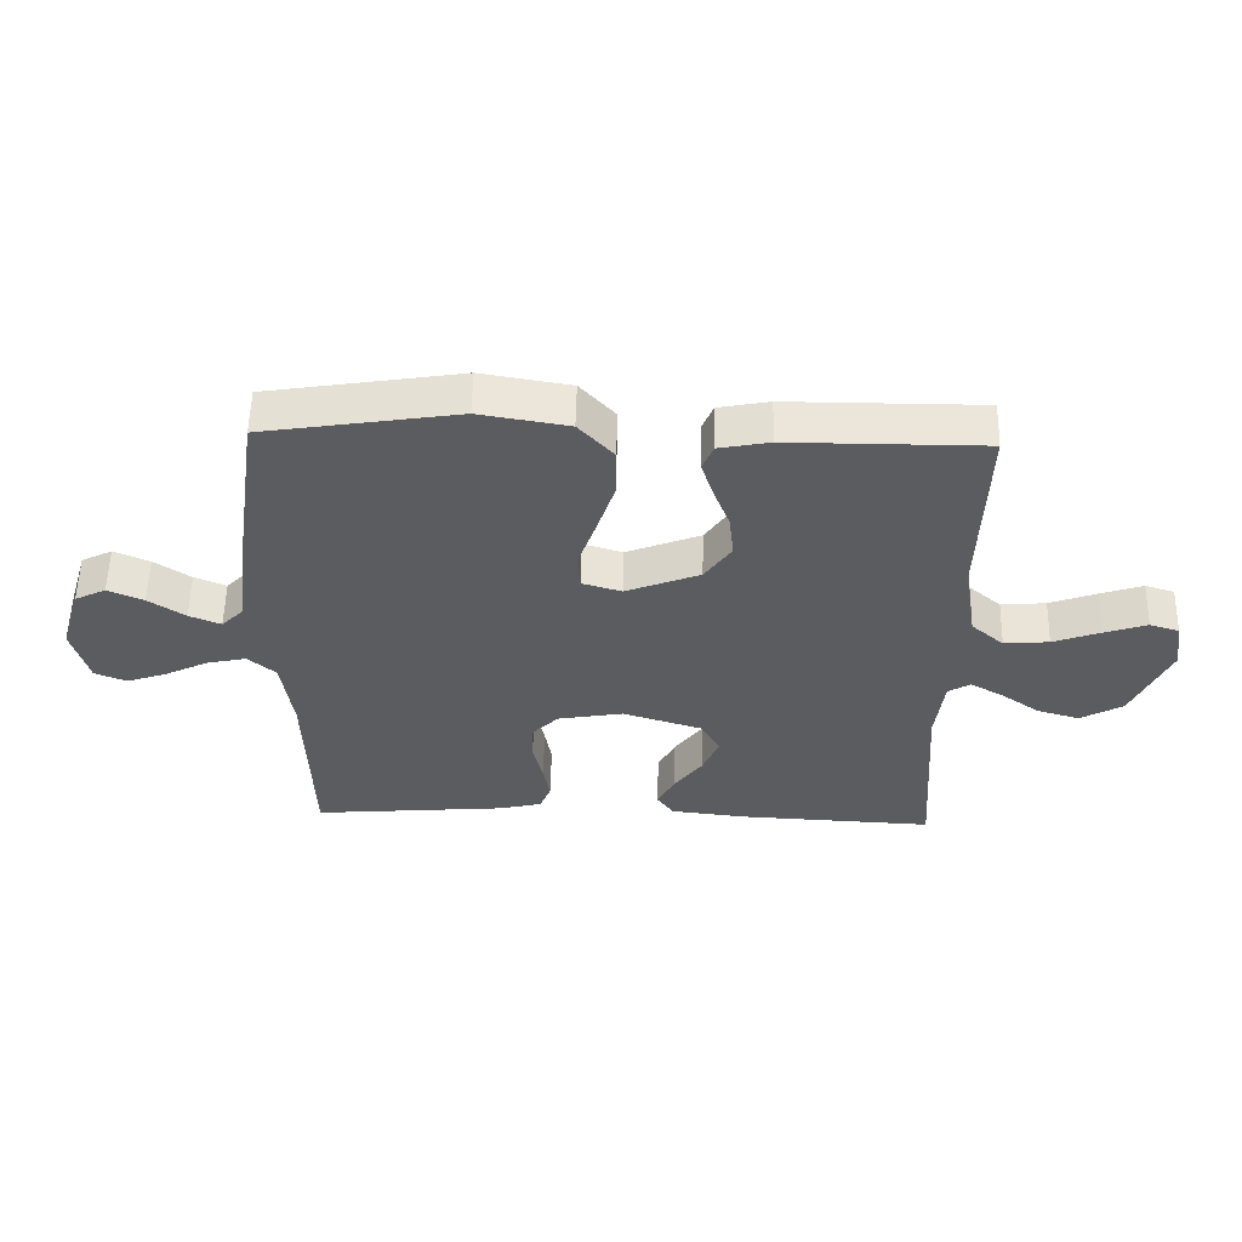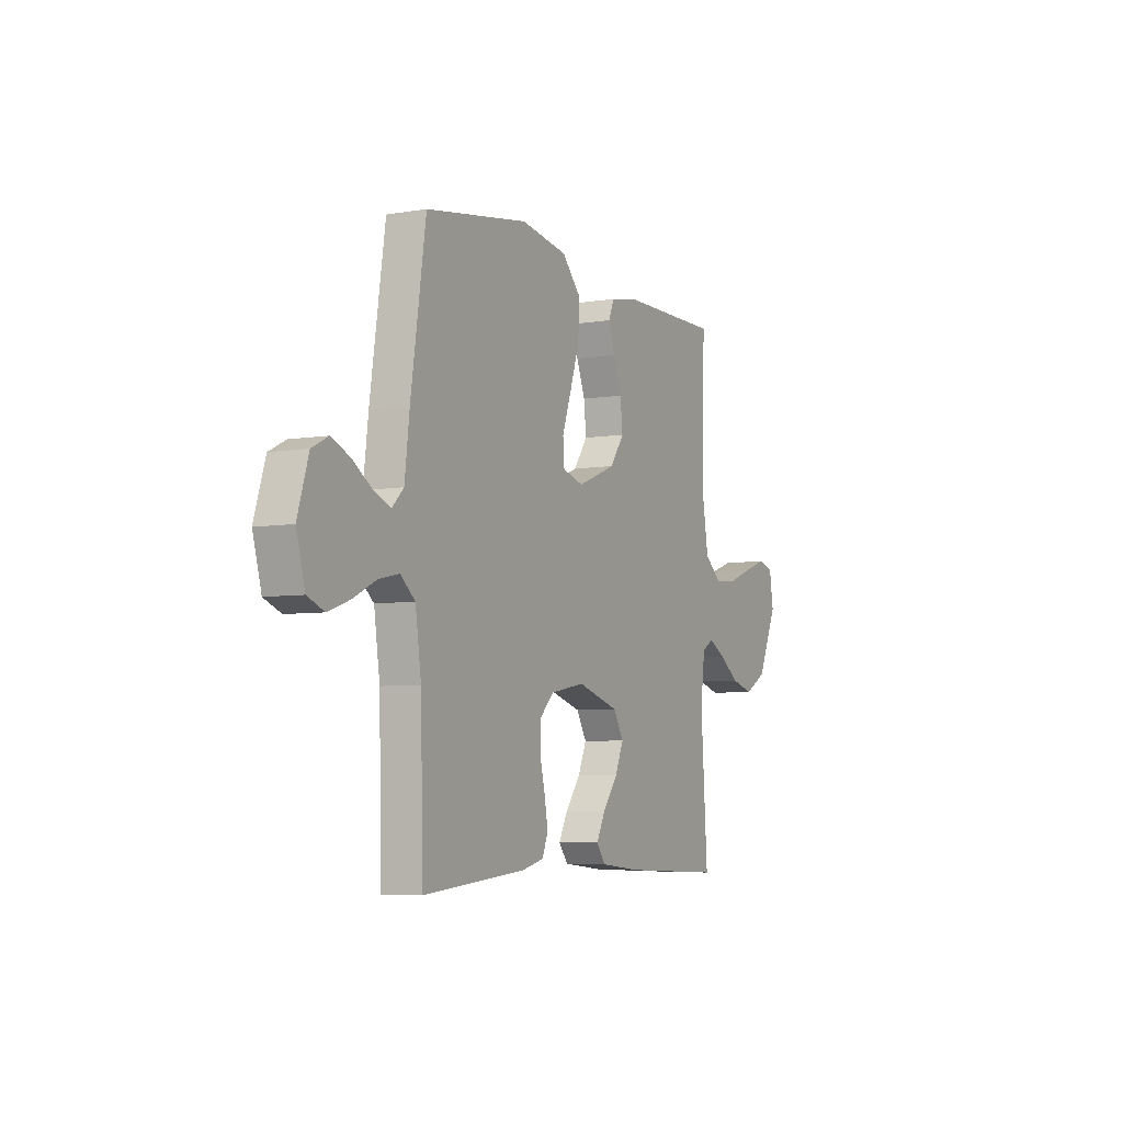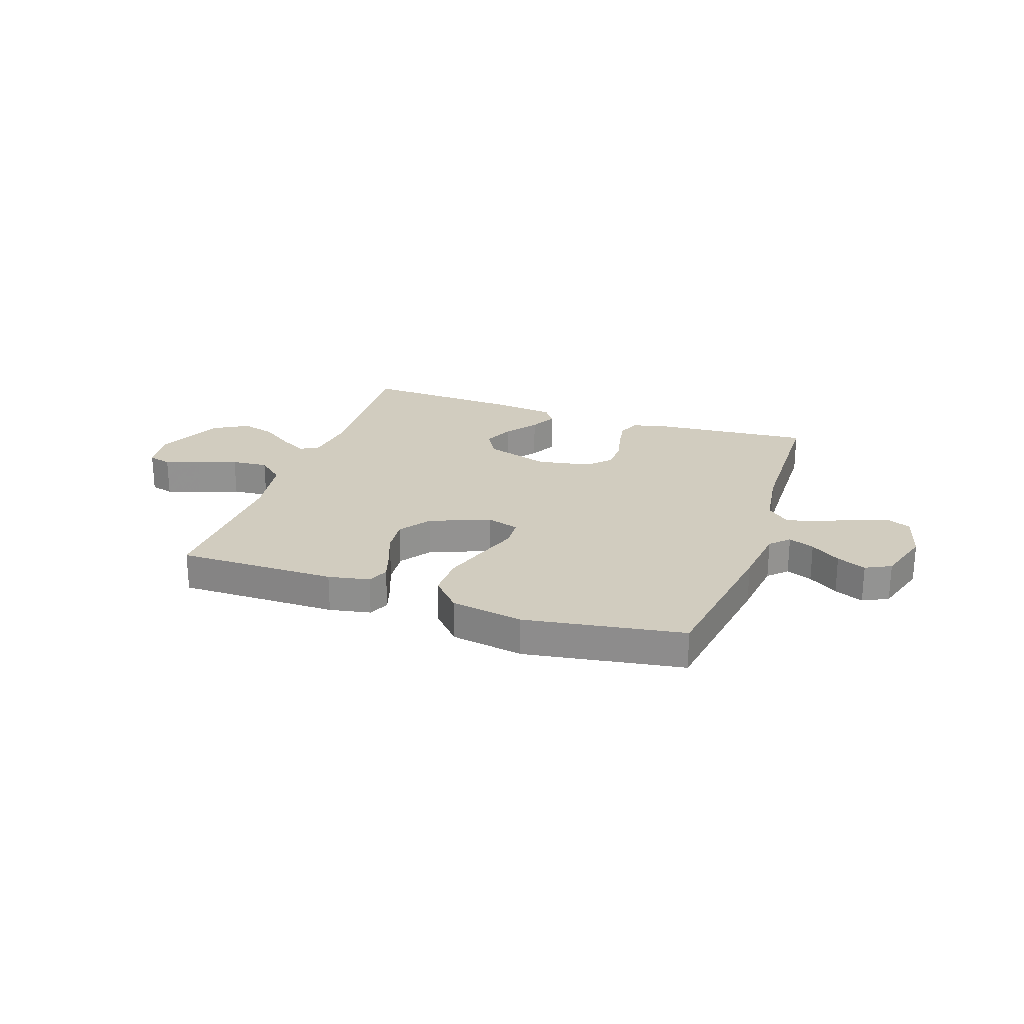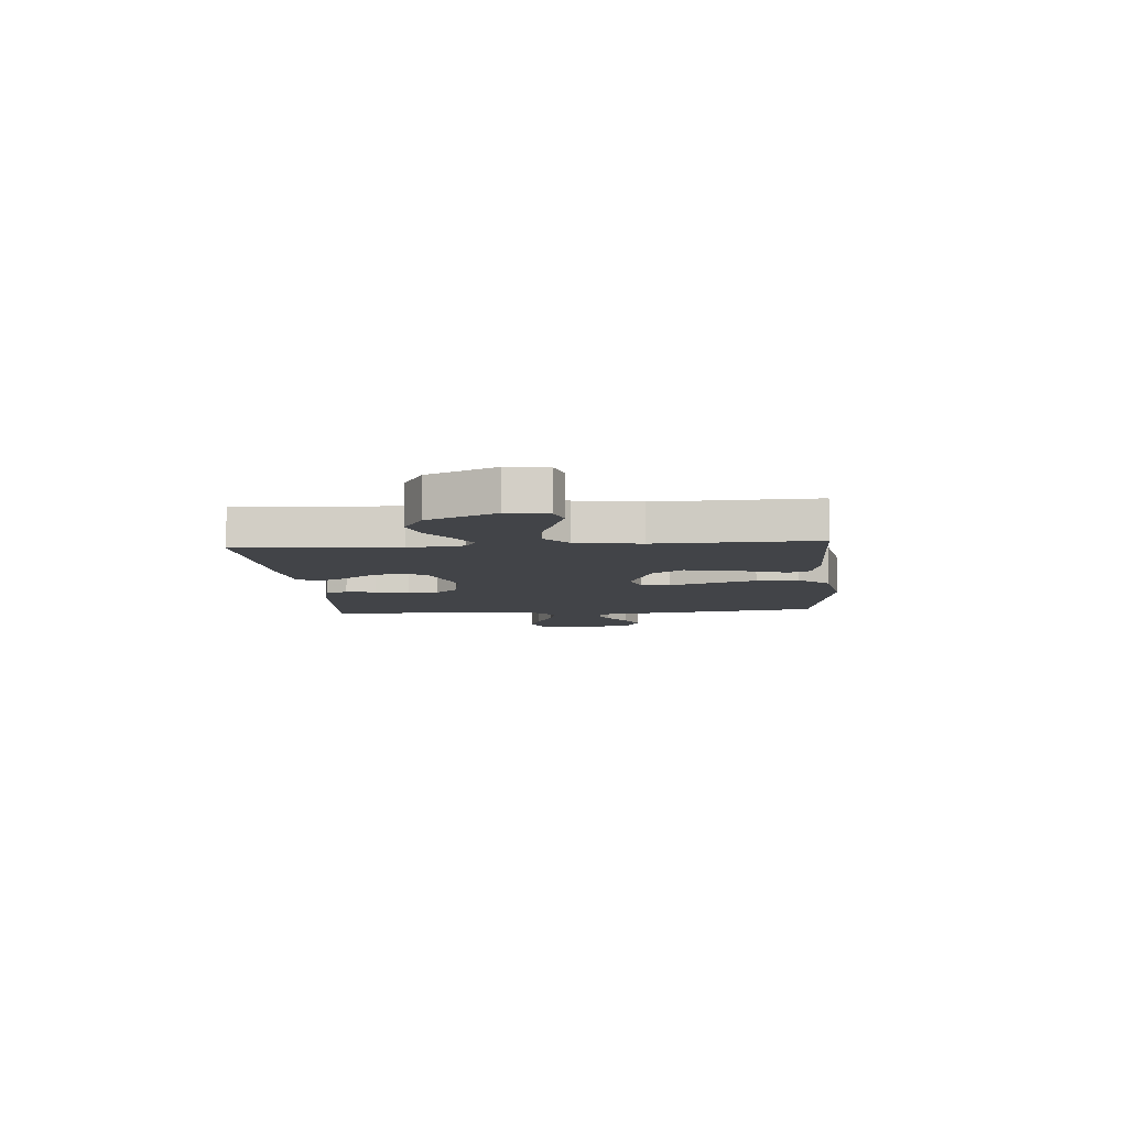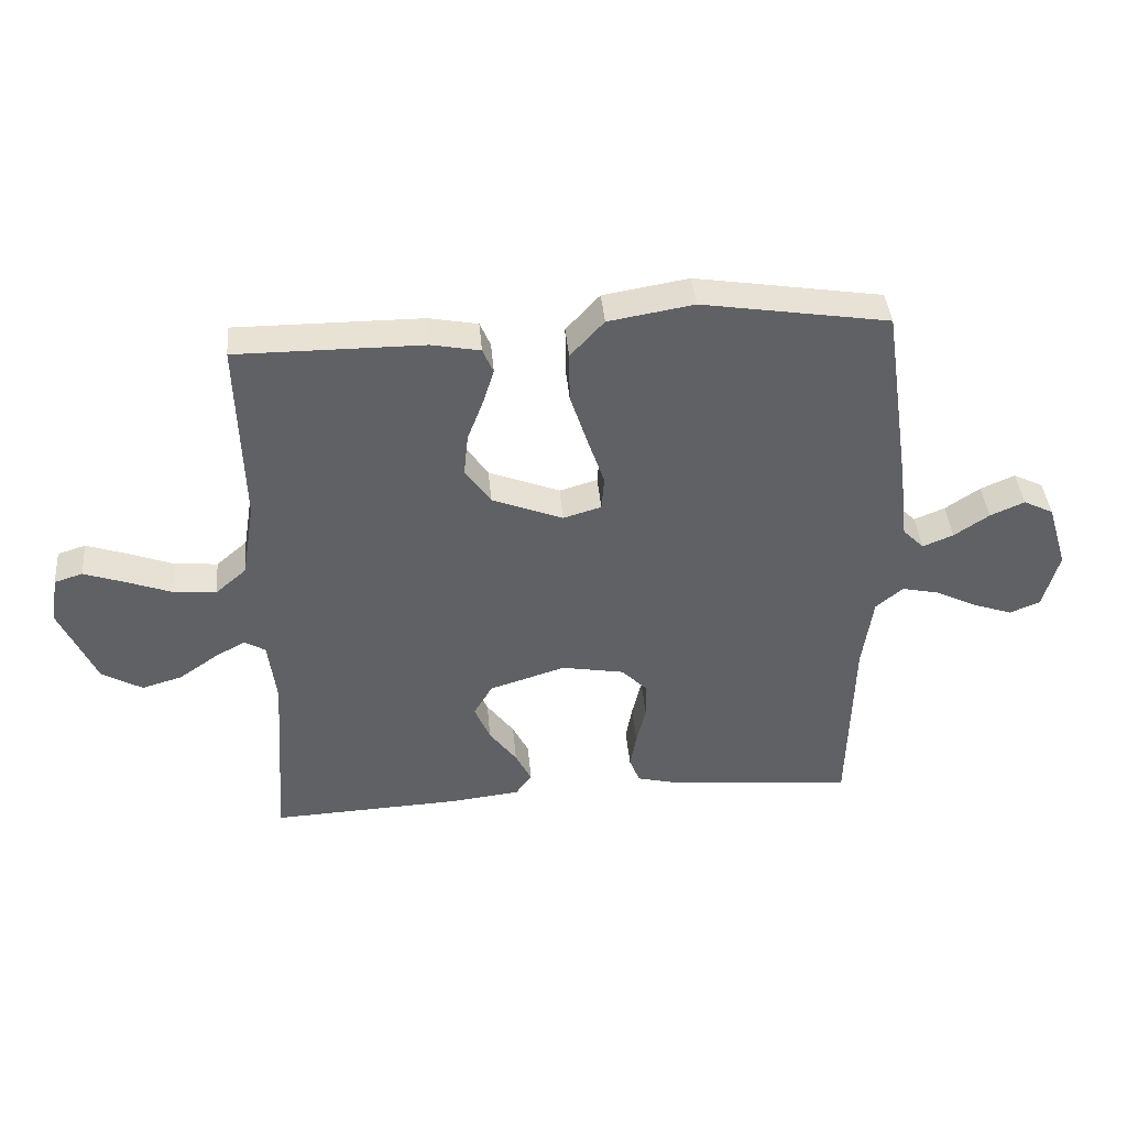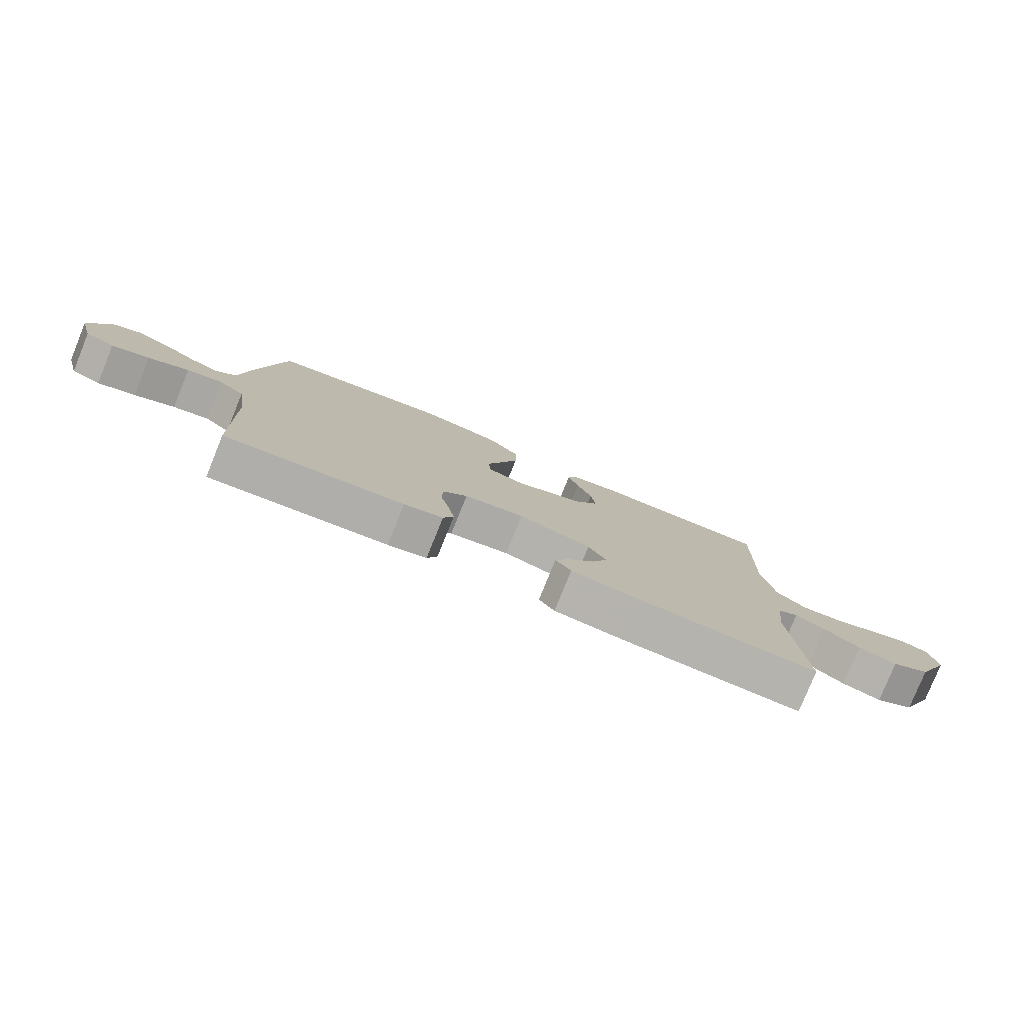
<metadata>
{"format":"obj","ext":"obj","renderer":"f3d","projection":"perspective","resolution":1024,"background":"white","views":[{"elev":55.4,"azim":-178.7,"up":"+Z"},{"elev":-5.6,"azim":117.5,"up":"+Z"},{"elev":23.8,"azim":19.0,"up":"+Y"},{"elev":-7.7,"azim":-85.2,"up":"+Y"},{"elev":40.7,"azim":-5.0,"up":"+Z"},{"elev":-79.3,"azim":157.9,"up":"+Z"}]}
</metadata>
<code>
v 0.5 0.07 0.5
v 0.544 0.07 0.2
v 0.558 0.07 0.081
v 0.592 0.07 0.047
v 0.641 0.07 0.067
v 0.697 0.07 0.105
v 0.752 0.07 0.129
v 0.8 0.07 0.105
v 0.832 0.07 0
v 0.807 0.07 -0.092
v 0.758 0.07 -0.112
v 0.695 0.07 -0.09
v 0.628 0.07 -0.057
v 0.568 0.07 -0.044
v 0.525 0.07 -0.081
v 0.508 0.07 -0.2
v 0.5 0.07 -0.5
v 0.2 0.07 -0.474
v 0.135 0.07 -0.458
v 0.118 0.07 -0.416
v 0.128 0.07 -0.359
v 0.143 0.07 -0.296
v 0.142 0.07 -0.238
v 0.101 0.07 -0.196
v 0 0.07 -0.178
v -0.122 0.07 -0.216
v -0.152 0.07 -0.268
v -0.127 0.07 -0.327
v -0.083 0.07 -0.386
v -0.057 0.07 -0.437
v -0.083 0.07 -0.473
v -0.2 0.07 -0.486
v -0.5 0.07 -0.5
v -0.48 0.07 -0.2
v -0.493 0.07 -0.097
v -0.527 0.07 -0.077
v -0.577 0.07 -0.105
v -0.637 0.07 -0.147
v -0.702 0.07 -0.166
v -0.767 0.07 -0.129
v -0.825 0.07 0
v -0.813 0.07 0.076
v -0.768 0.07 0.09
v -0.703 0.07 0.068
v -0.63 0.07 0.041
v -0.561 0.07 0.035
v -0.511 0.07 0.078
v -0.491 0.07 0.2
v -0.5 0.07 0.5
v -0.2 0.07 0.499
v -0.122 0.07 0.484
v -0.105 0.07 0.444
v -0.123 0.07 0.387
v -0.148 0.07 0.321
v -0.155 0.07 0.254
v -0.114 0.07 0.195
v 0 0.07 0.15
v 0.061 0.07 0.168
v 0.065 0.07 0.223
v 0.038 0.07 0.301
v 0.01 0.07 0.387
v 0.009 0.07 0.466
v 0.063 0.07 0.525
v 0.2 0.07 0.548
v 0.5 0 0.5
v 0.544 0 0.2
v 0.558 0 0.081
v 0.592 0 0.047
v 0.641 0 0.067
v 0.697 0 0.105
v 0.752 0 0.129
v 0.8 0 0.105
v 0.832 0 0
v 0.807 0 -0.092
v 0.758 0 -0.112
v 0.695 0 -0.09
v 0.628 0 -0.057
v 0.568 0 -0.044
v 0.525 0 -0.081
v 0.508 0 -0.2
v 0.5 0 -0.5
v 0.2 0 -0.474
v 0.135 0 -0.458
v 0.118 0 -0.416
v 0.128 0 -0.359
v 0.143 0 -0.296
v 0.142 0 -0.238
v 0.101 0 -0.196
v 0 0 -0.178
v -0.122 0 -0.216
v -0.152 0 -0.268
v -0.127 0 -0.327
v -0.083 0 -0.386
v -0.057 0 -0.437
v -0.083 0 -0.473
v -0.2 0 -0.486
v -0.5 0 -0.5
v -0.48 0 -0.2
v -0.493 0 -0.097
v -0.527 0 -0.077
v -0.577 0 -0.105
v -0.637 0 -0.147
v -0.702 0 -0.166
v -0.767 0 -0.129
v -0.825 0 0
v -0.813 0 0.076
v -0.768 0 0.09
v -0.703 0 0.068
v -0.63 0 0.041
v -0.561 0 0.035
v -0.511 0 0.078
v -0.491 0 0.2
v -0.5 0 0.5
v -0.2 0 0.499
v -0.122 0 0.484
v -0.105 0 0.444
v -0.123 0 0.387
v -0.148 0 0.321
v -0.155 0 0.254
v -0.114 0 0.195
v 0 0 0.15
v 0.061 0 0.168
v 0.065 0 0.223
v 0.038 0 0.301
v 0.01 0 0.387
v 0.009 0 0.466
v 0.063 0 0.525
v 0.2 0 0.548
f 59 60 61 62
f 59 62 63 64
f 51 52 53 54
f 49 50 51 54
f 48 49 54 55
f 47 48 55 56
f 42 43 44 45
f 40 41 42 45
f 40 45 46
f 37 38 39 40
f 36 37 40 46
f 35 36 46 47
f 31 32 33 34
f 28 29 30 31
f 27 28 31 34
f 26 27 34 35
f 19 20 21 22
f 17 18 19 22
f 16 17 22 23
f 15 16 23 24
f 10 11 12 13
f 10 13 14
f 9 10 14
f 8 9 14
f 5 6 7 8
f 4 5 8 14
f 3 4 14 15
f 58 59 64 1
f 35 47 56 57
f 25 26 35 57
f 25 57 58
f 15 24 25 58
f 3 15 58
f 1 2 3 58
f 126 125 124 123
f 128 127 126 123
f 118 117 116 115
f 118 115 114 113
f 119 118 113 112
f 120 119 112 111
f 109 108 107 106
f 109 106 105 104
f 110 109 104
f 104 103 102 101
f 110 104 101 100
f 111 110 100 99
f 98 97 96 95
f 95 94 93 92
f 98 95 92 91
f 99 98 91 90
f 86 85 84 83
f 86 83 82 81
f 87 86 81 80
f 88 87 80 79
f 77 76 75 74
f 78 77 74
f 78 74 73
f 78 73 72
f 72 71 70 69
f 78 72 69 68
f 79 78 68 67
f 65 128 123 122
f 121 120 111 99
f 121 99 90 89
f 122 121 89
f 122 89 88 79
f 122 79 67
f 122 67 66 65
f 1 65 66 2
f 2 66 67 3
f 3 67 68 4
f 4 68 69 5
f 5 69 70 6
f 6 70 71 7
f 7 71 72 8
f 8 72 73 9
f 9 73 74 10
f 10 74 75 11
f 11 75 76 12
f 12 76 77 13
f 13 77 78 14
f 14 78 79 15
f 15 79 80 16
f 16 80 81 17
f 17 81 82 18
f 18 82 83 19
f 19 83 84 20
f 20 84 85 21
f 21 85 86 22
f 22 86 87 23
f 23 87 88 24
f 24 88 89 25
f 25 89 90 26
f 26 90 91 27
f 27 91 92 28
f 28 92 93 29
f 29 93 94 30
f 30 94 95 31
f 31 95 96 32
f 32 96 97 33
f 33 97 98 34
f 34 98 99 35
f 35 99 100 36
f 36 100 101 37
f 37 101 102 38
f 38 102 103 39
f 39 103 104 40
f 40 104 105 41
f 41 105 106 42
f 42 106 107 43
f 43 107 108 44
f 44 108 109 45
f 45 109 110 46
f 46 110 111 47
f 47 111 112 48
f 48 112 113 49
f 49 113 114 50
f 50 114 115 51
f 51 115 116 52
f 52 116 117 53
f 53 117 118 54
f 54 118 119 55
f 55 119 120 56
f 56 120 121 57
f 57 121 122 58
f 58 122 123 59
f 59 123 124 60
f 60 124 125 61
f 61 125 126 62
f 62 126 127 63
f 63 127 128 64
f 64 128 65 1

</code>
